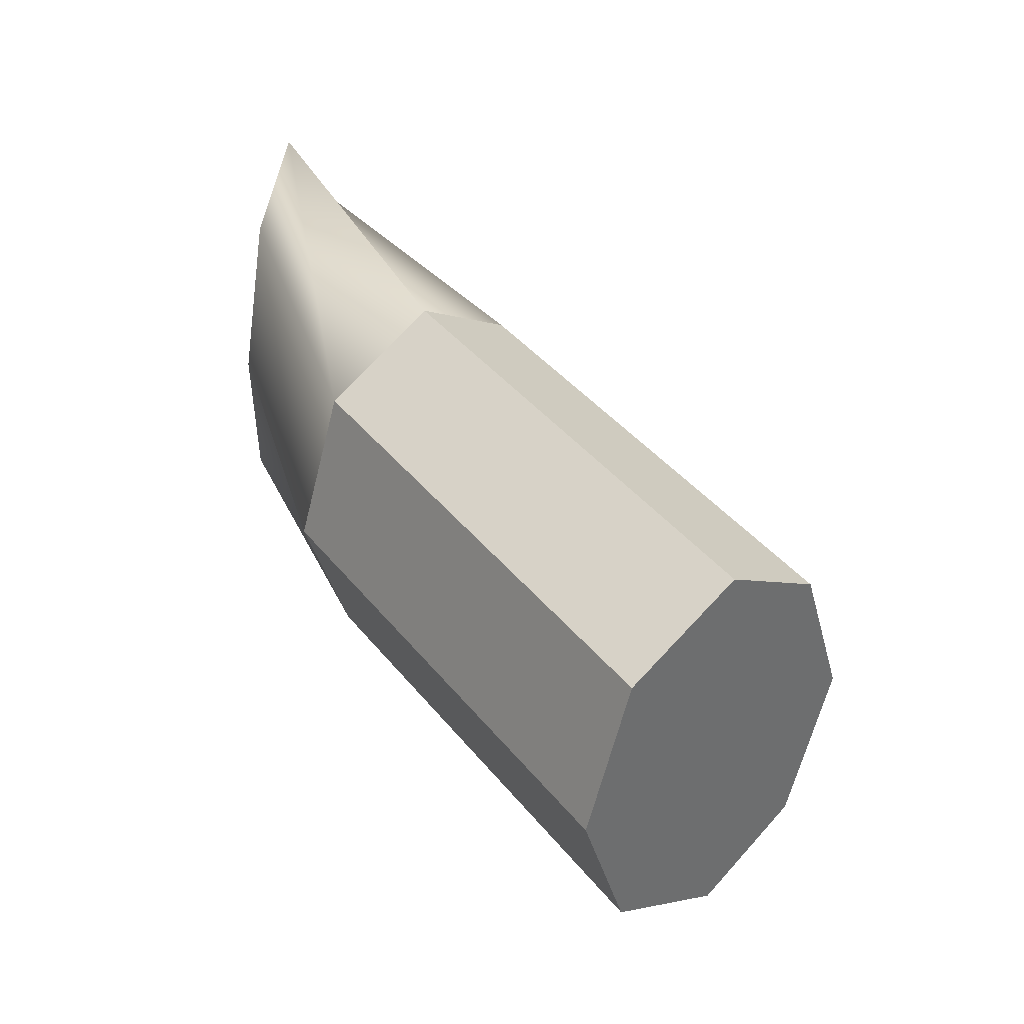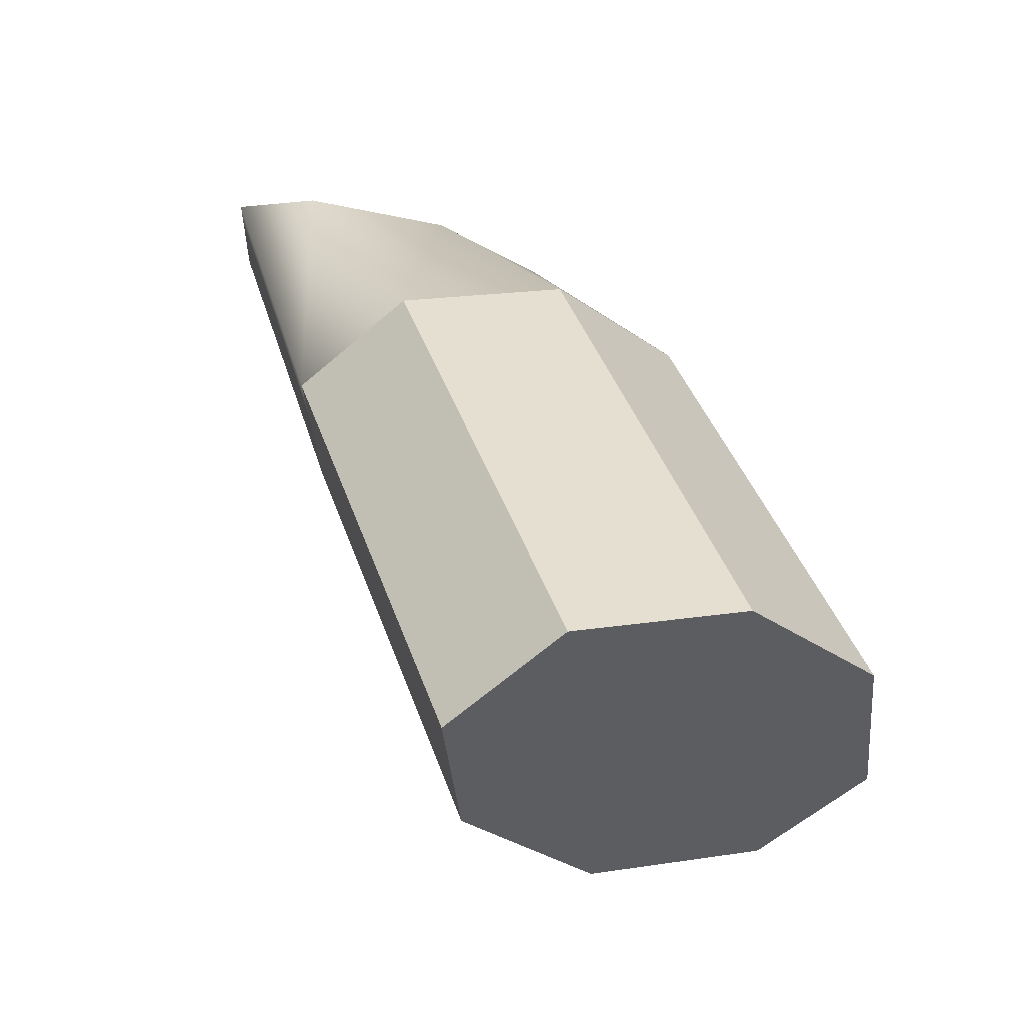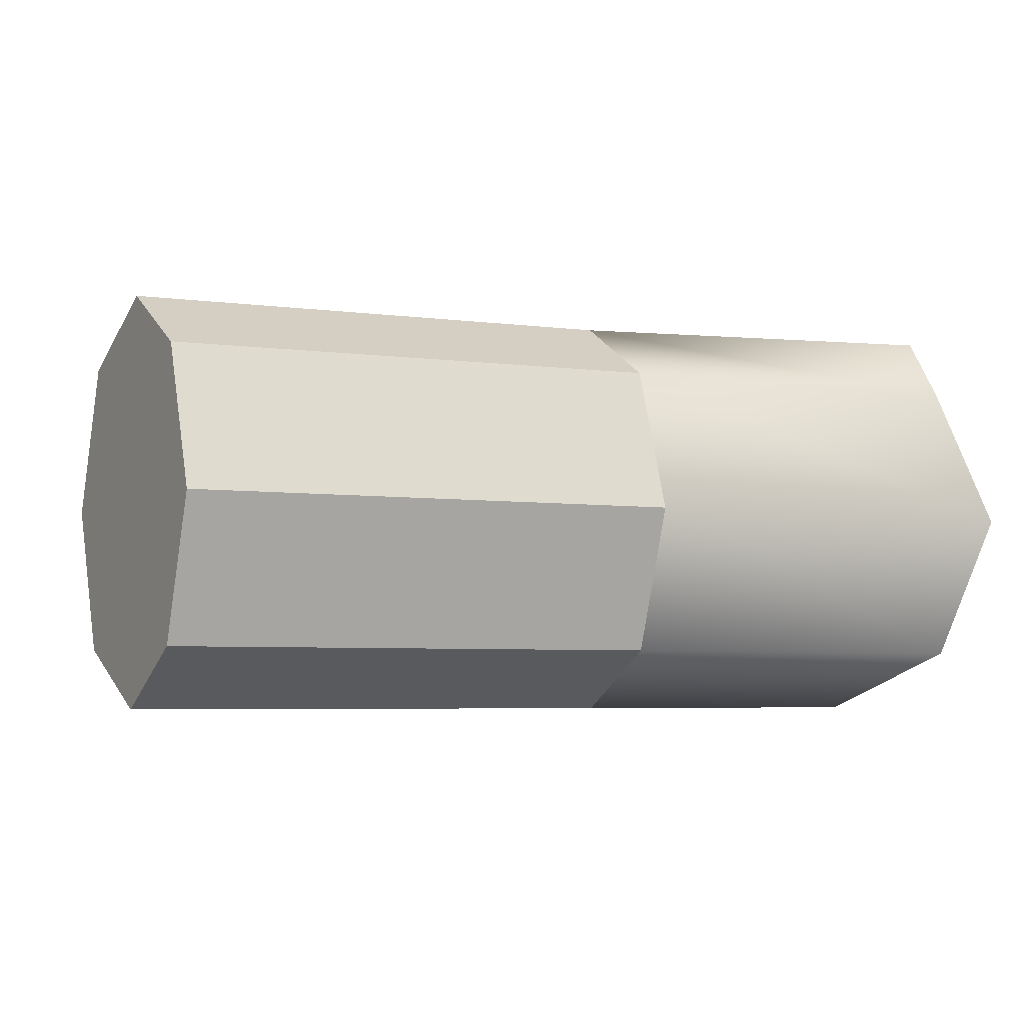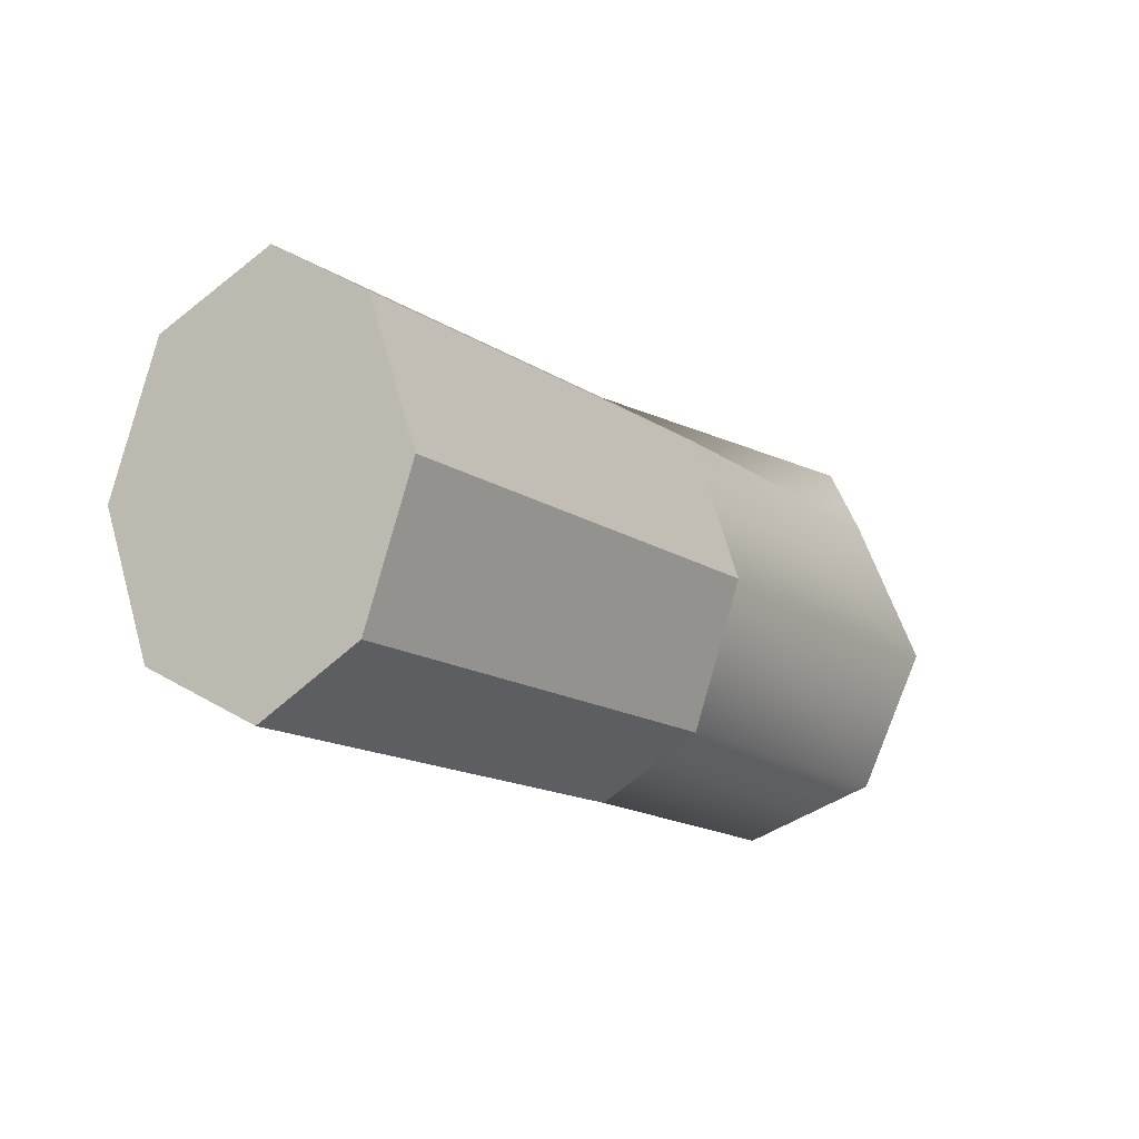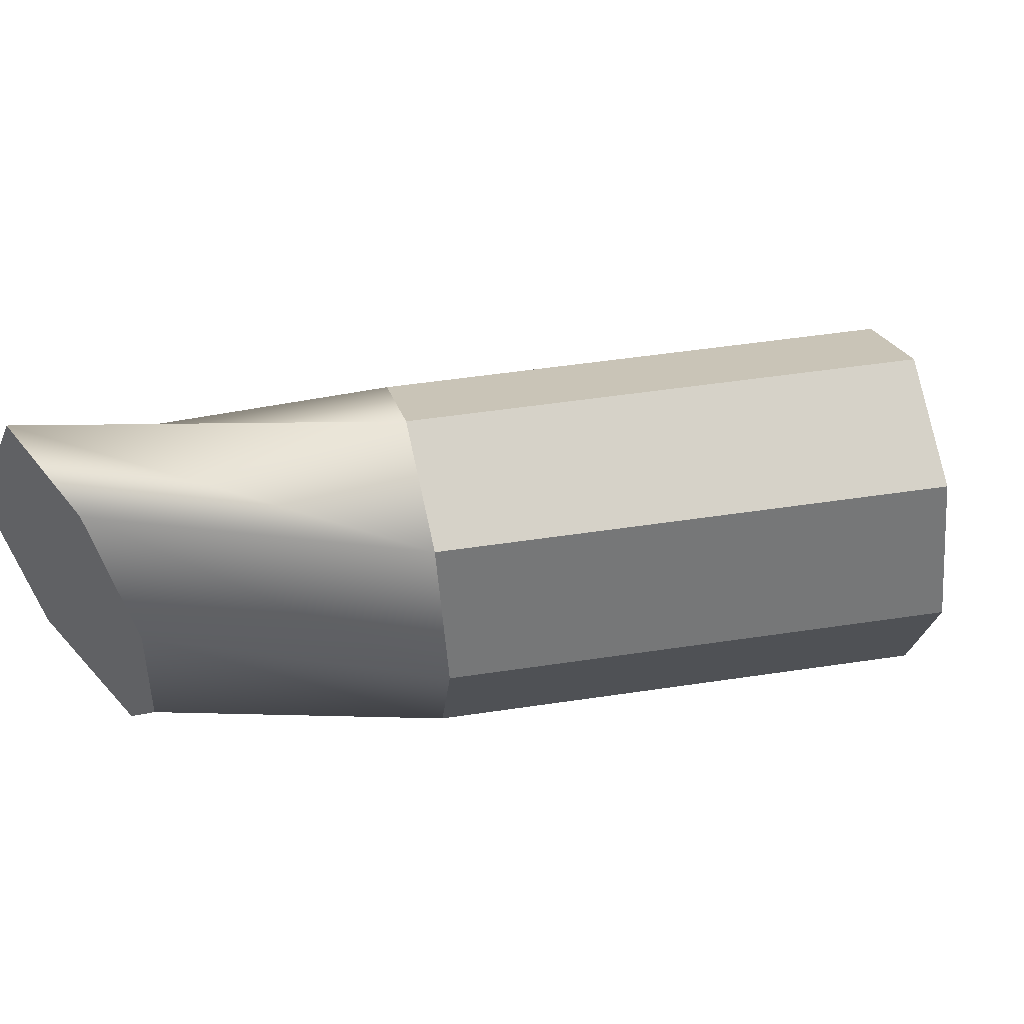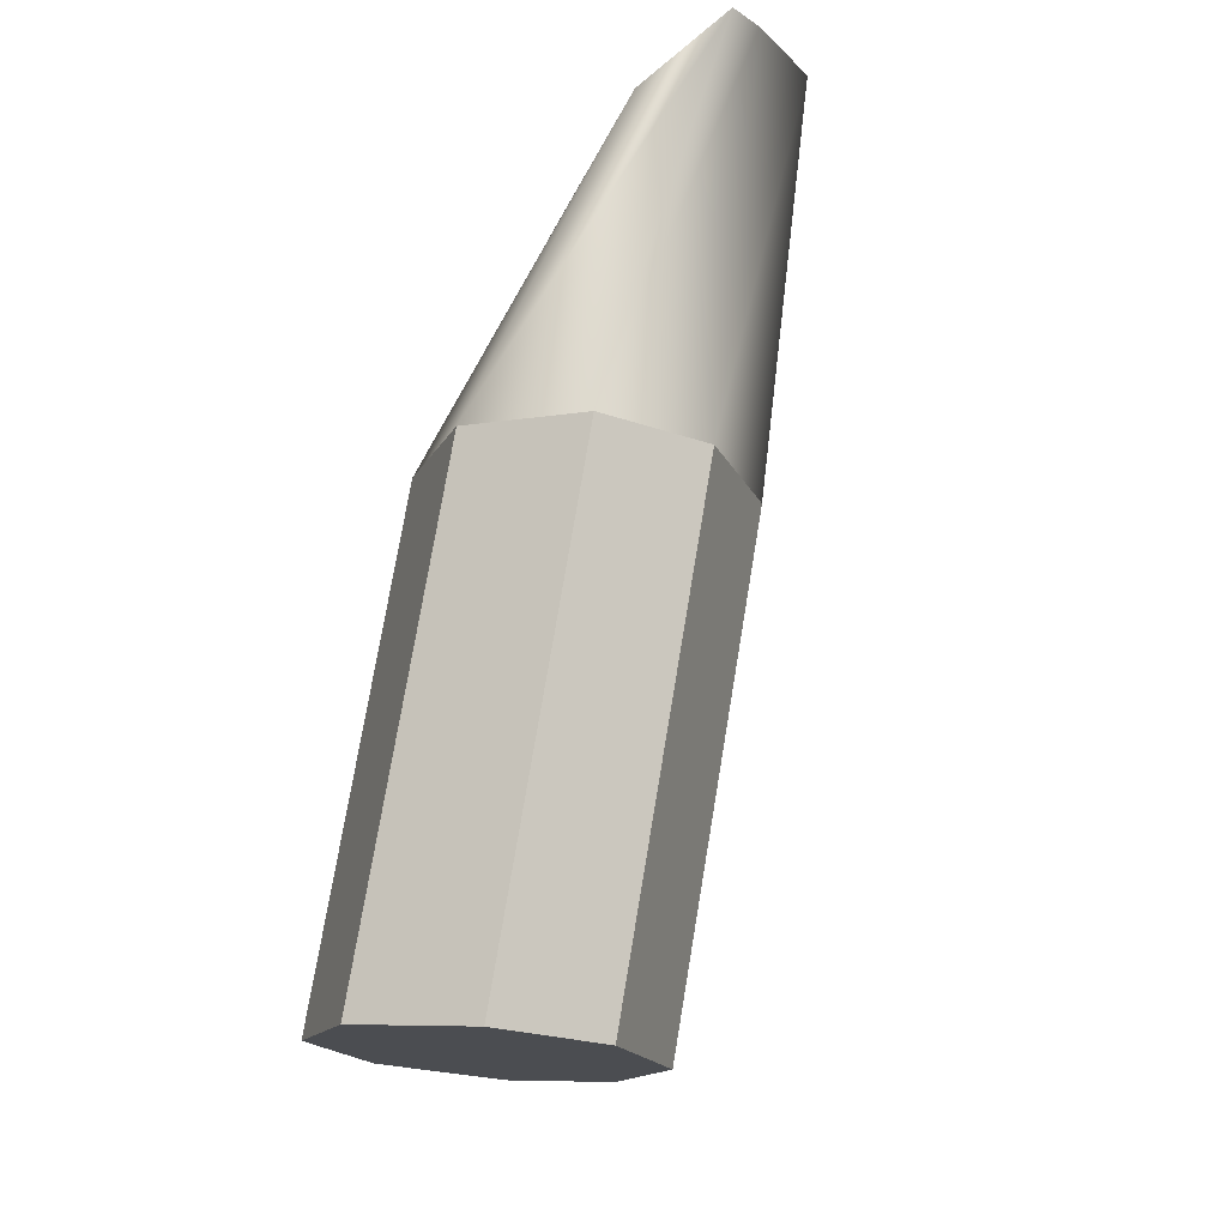
<metadata>
{"format":"obj","ext":"obj","renderer":"f3d","projection":"perspective","resolution":1024,"background":"white","views":[{"elev":39.0,"azim":-71.9,"up":"+Z"},{"elev":-18.4,"azim":-117.9,"up":"+Y"},{"elev":-4.8,"azim":28.0,"up":"+Z"},{"elev":-14.0,"azim":-3.6,"up":"+Z"},{"elev":51.8,"azim":-137.1,"up":"+Z"},{"elev":74.2,"azim":-28.5,"up":"+Z"}]}
</metadata>
<code>
v  -11.47 -12.96 -6.006
v  -9.425 -14.28 -4.54
v  -8.445 -14.91 -1
v  -9.425 -14.28 2.54
v  -11.47 -12.96 4.006
v  -13.84 -11.43 2.54
v  -14.82 -10.79 -1
v  -13.84 -11.43 -4.54
v  -7.28 -1.116 -1
v  -6.3 -1.75 2.54
v  0.5175 3.165 2.54
v  -0.9487 3.165 -1
v  -3.934 -3.279 4.006
v  2.811 3.165 4.006
v  -1.888 -4.602 2.54
v  3.54 3.165 2.54
v  -0.908 -5.236 -1
v  5.006 3.165 -1
v  -1.888 -4.602 -4.54
v  3.54 3.165 -4.54
v  -3.934 -3.279 -6.006
v  0.4776 3.165 -6.006
v  -6.3 -1.75 -4.54
v  -0.7285 3.165 -4.54
o LeftArm
g LeftArm
f 1 2 3
f 3 4 5
f 5 6 7
f 3 5 7
f 1 3 7
f 8 1 7
f 9 10 11
f 11 12 9
f 10 13 14
f 14 11 10
f 13 15 16
f 16 14 13
f 15 17 18
f 18 16 15
f 17 19 20
f 20 18 17
f 19 21 22
f 22 20 19
f 21 23 24
f 24 22 21
f 23 9 12
f 12 24 23
f 12 11 14
f 14 16 18
f 18 20 22
f 14 18 22
f 12 14 22
f 24 12 22
f 10 9 7
f 7 6 10
f 9 23 8
f 8 7 9
f 23 21 1
f 1 8 23
f 21 19 2
f 2 1 21
f 19 17 3
f 3 2 19
f 17 15 4
f 4 3 17
f 15 13 5
f 5 4 15
f 13 10 6
f 6 5 13

</code>
